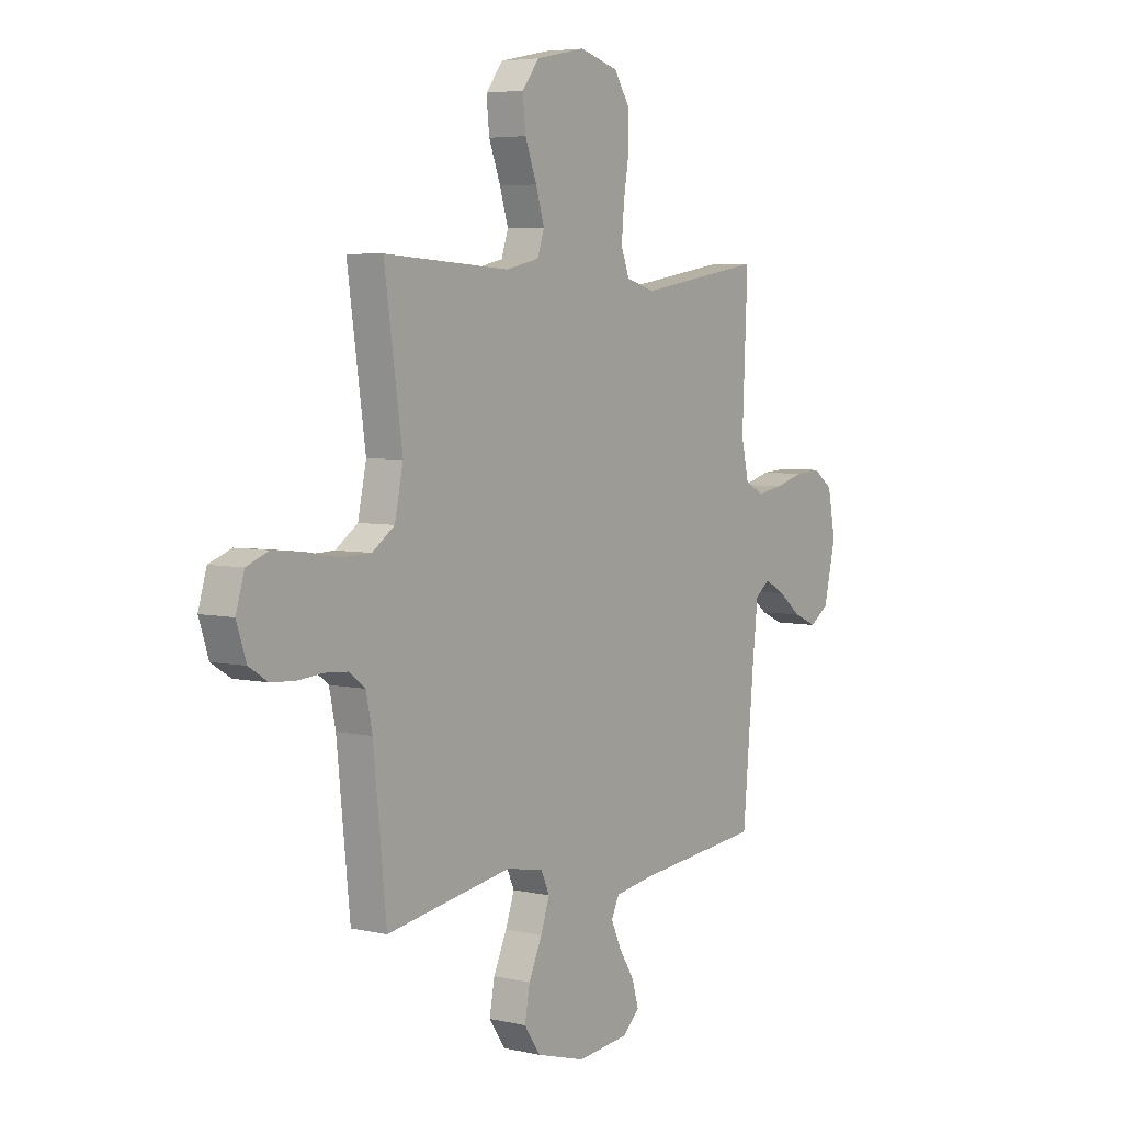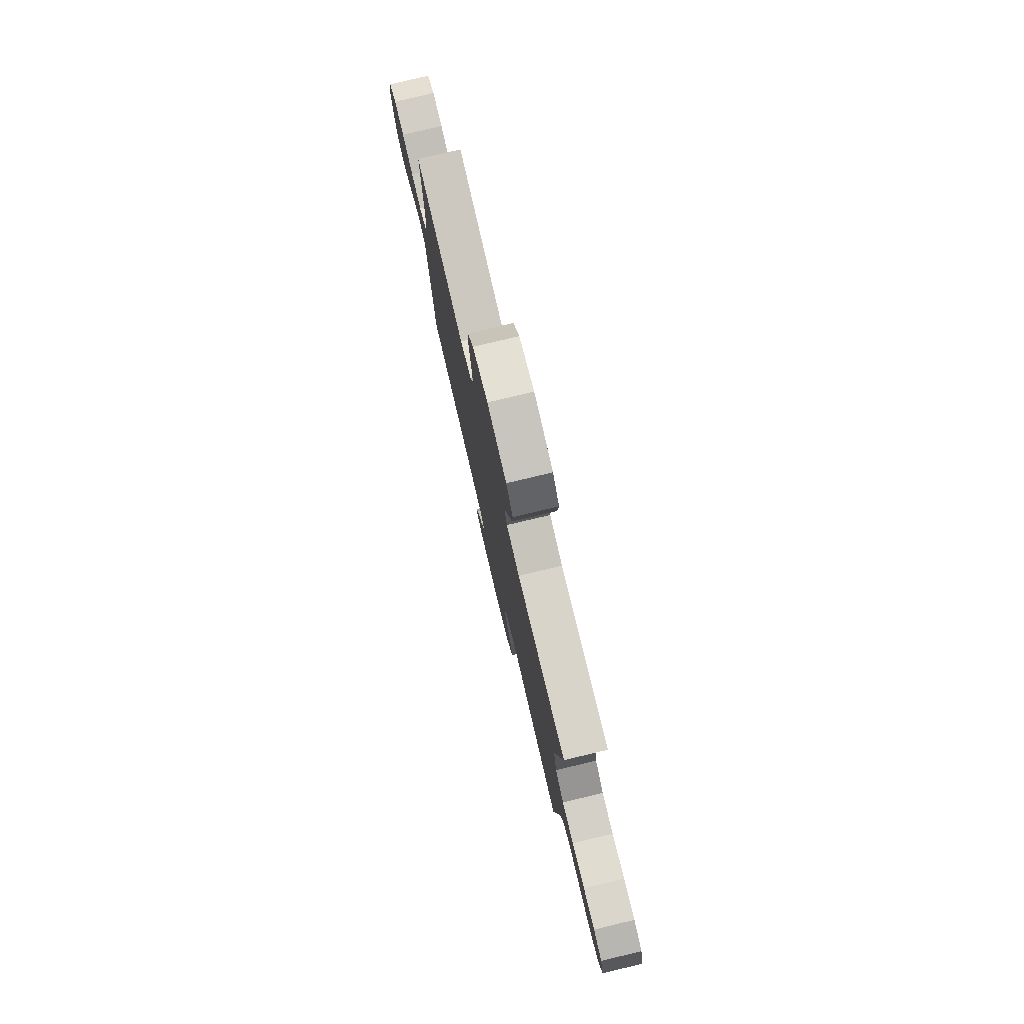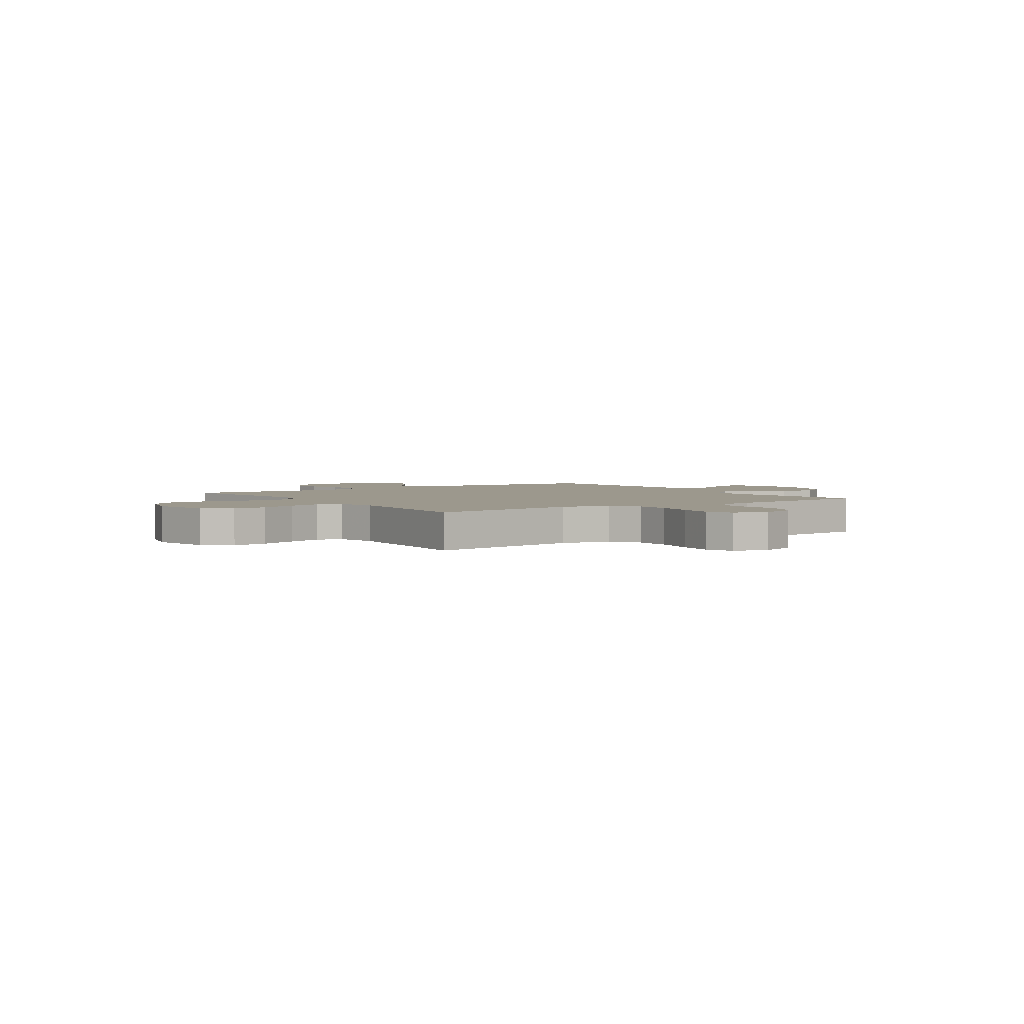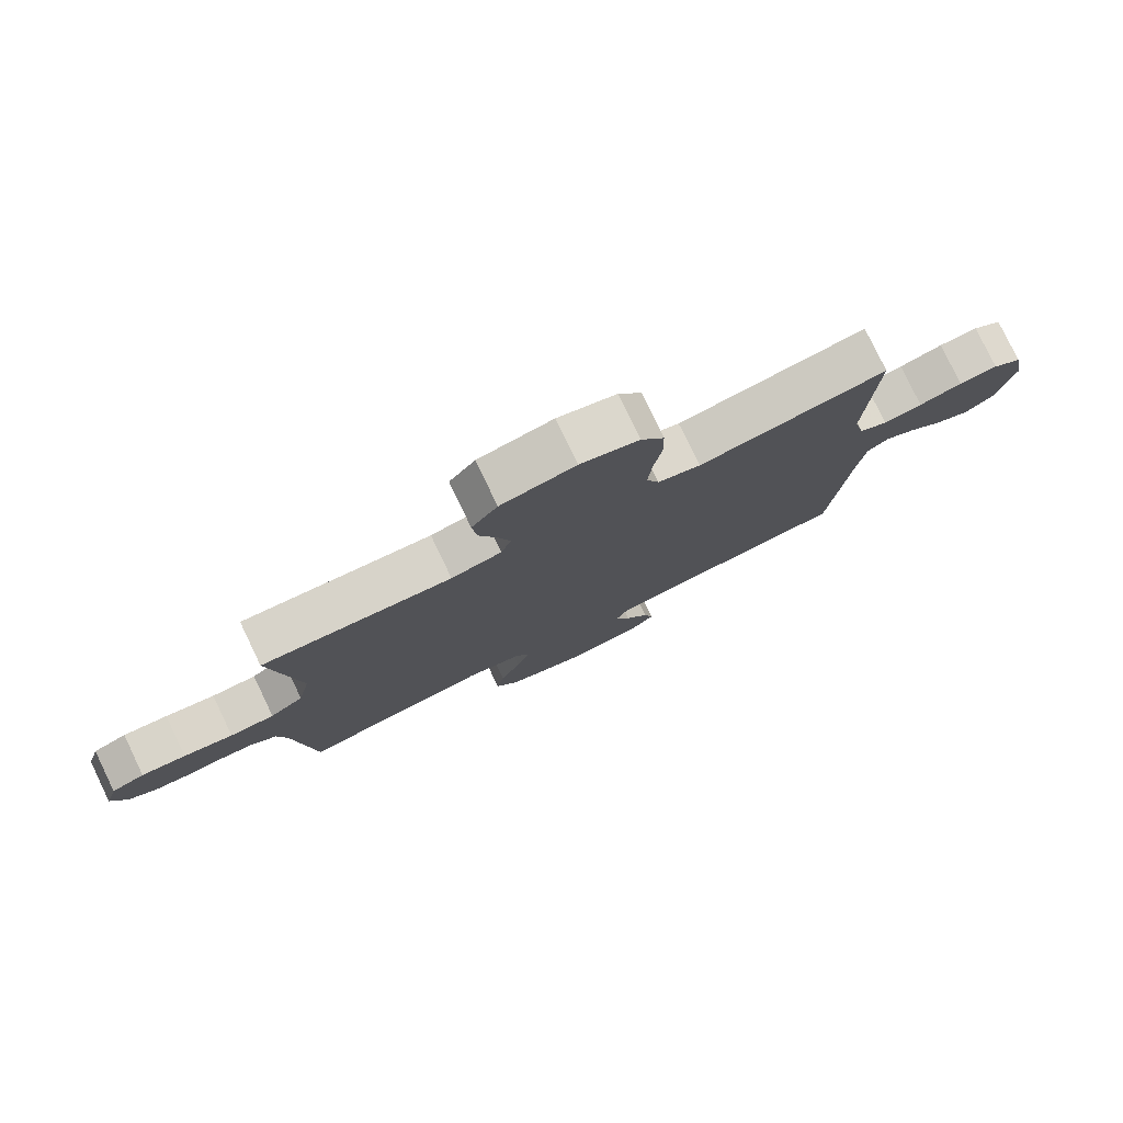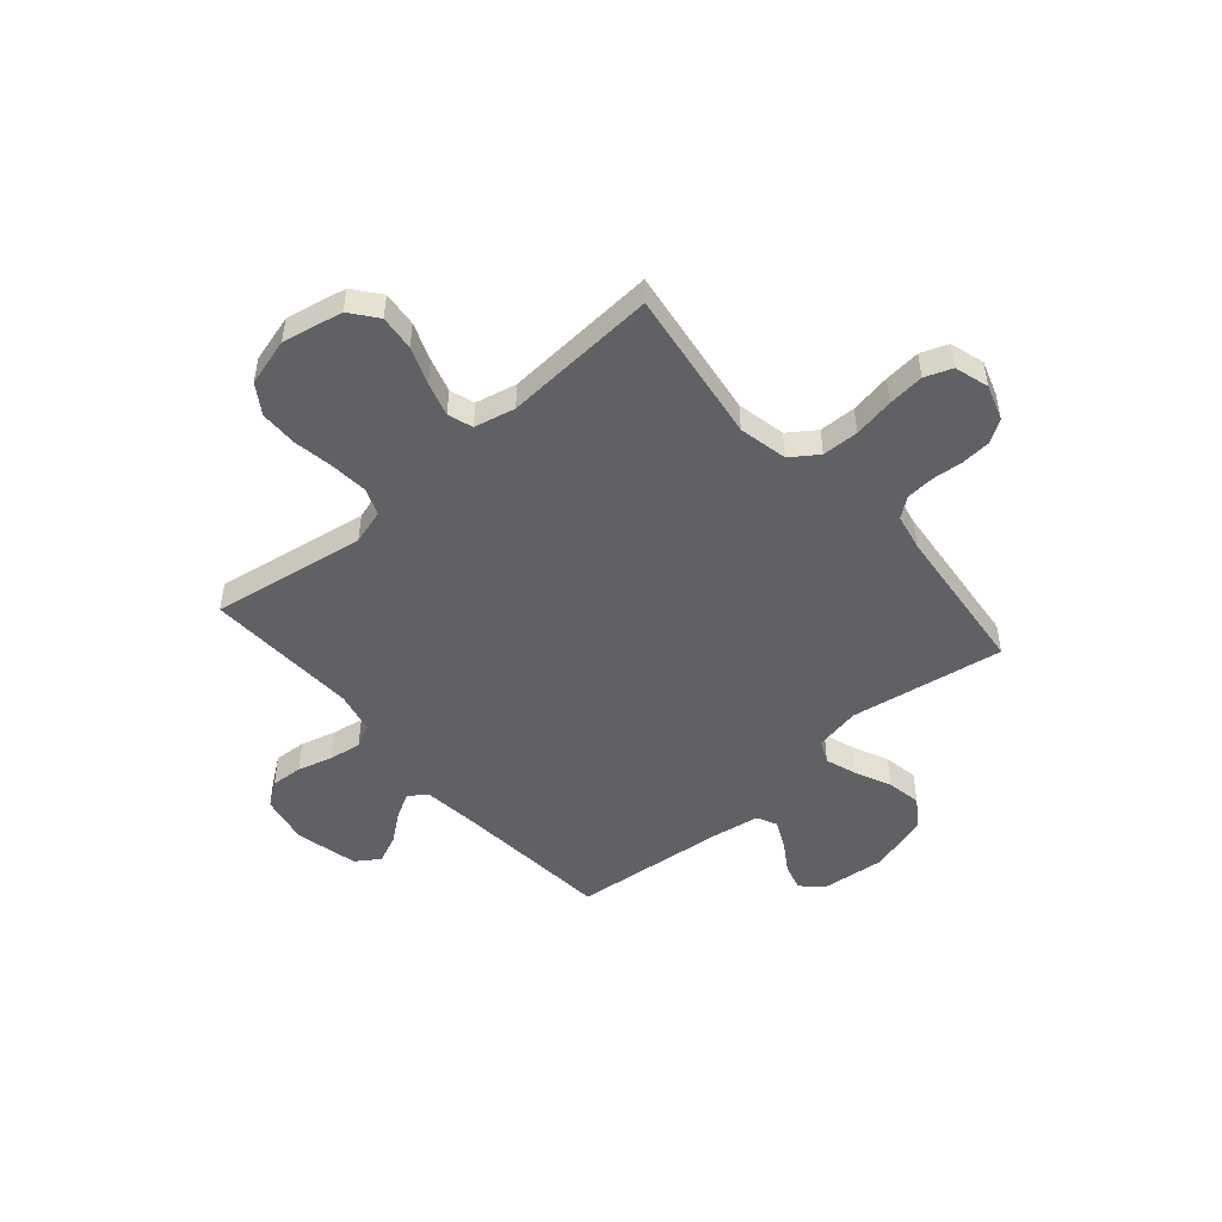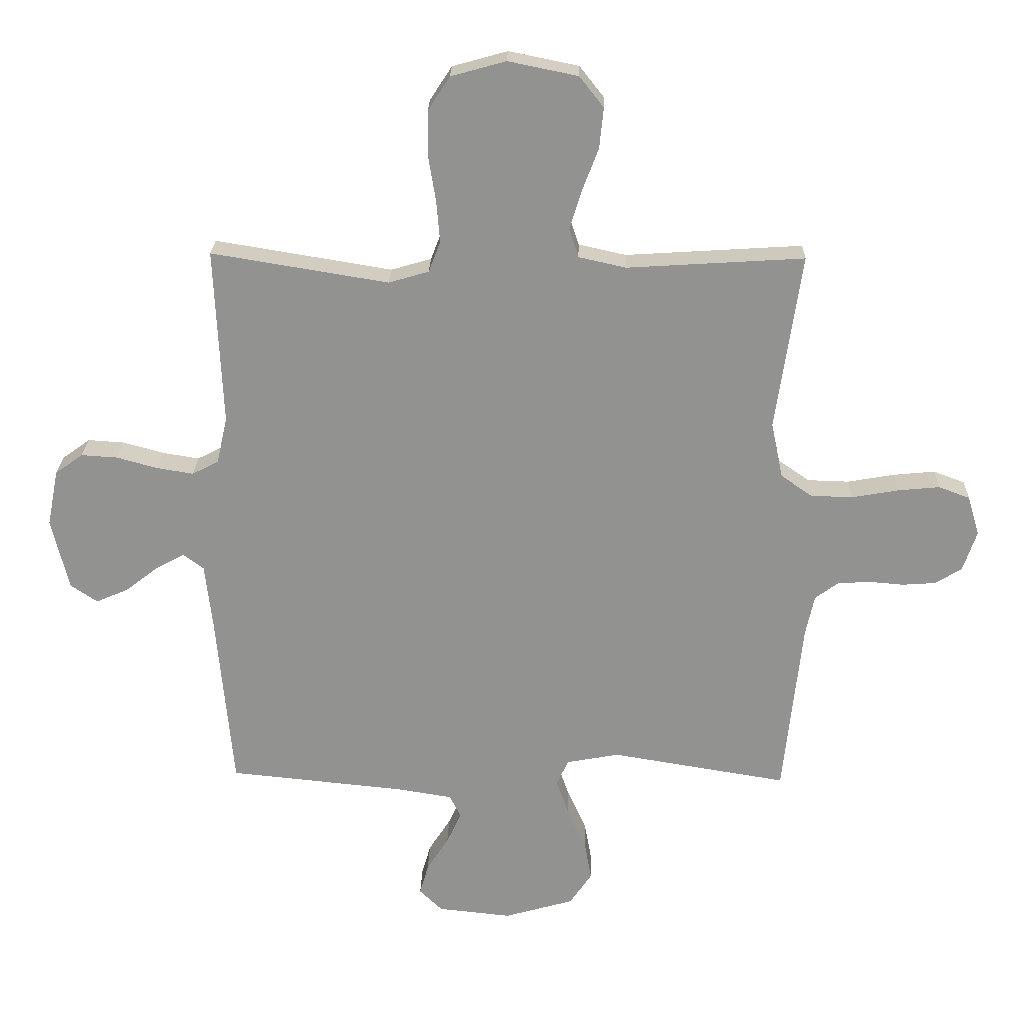
<metadata>
{"format":"obj","ext":"obj","renderer":"f3d","projection":"perspective","resolution":1024,"background":"white","views":[{"elev":5.1,"azim":125.5,"up":"+Z"},{"elev":78.7,"azim":76.6,"up":"+Z"},{"elev":3.0,"azim":55.9,"up":"+Y"},{"elev":79.0,"azim":154.3,"up":"+Z"},{"elev":-49.2,"azim":40.9,"up":"+Y"},{"elev":23.6,"azim":1.6,"up":"+Z"}]}
</metadata>
<code>
v -0.5 0.07 -0.5
v -0.527 0.07 -0.2
v -0.54 0.07 -0.085
v -0.575 0.07 -0.059
v -0.624 0.07 -0.086
v -0.679 0.07 -0.129
v -0.734 0.07 -0.153
v -0.78 0.07 -0.122
v -0.809 0.07 0
v -0.79 0.07 0.096
v -0.743 0.07 0.13
v -0.681 0.07 0.126
v -0.612 0.07 0.107
v -0.55 0.07 0.097
v -0.505 0.07 0.12
v -0.487 0.07 0.2
v -0.5 0.07 0.5
v -0.2 0.07 0.451
v -0.132 0.07 0.471
v -0.112 0.07 0.523
v -0.118 0.07 0.595
v -0.131 0.07 0.674
v -0.13 0.07 0.748
v -0.093 0.07 0.805
v 0 0.07 0.831
v 0.118 0.07 0.807
v 0.159 0.07 0.755
v 0.152 0.07 0.686
v 0.124 0.07 0.613
v 0.104 0.07 0.547
v 0.12 0.07 0.499
v 0.2 0.07 0.481
v 0.5 0.07 0.5
v 0.457 0.07 0.2
v 0.477 0.07 0.105
v 0.53 0.07 0.068
v 0.601 0.07 0.066
v 0.68 0.07 0.08
v 0.751 0.07 0.087
v 0.804 0.07 0.067
v 0.824 0.07 0
v 0.801 0.07 -0.069
v 0.756 0.07 -0.097
v 0.699 0.07 -0.101
v 0.639 0.07 -0.096
v 0.585 0.07 -0.1
v 0.546 0.07 -0.129
v 0.531 0.07 -0.2
v 0.5 0.07 -0.5
v 0.2 0.07 -0.451
v 0.111 0.07 -0.468
v 0.091 0.07 -0.512
v 0.112 0.07 -0.573
v 0.144 0.07 -0.643
v 0.156 0.07 -0.71
v 0.118 0.07 -0.766
v 0 0.07 -0.8
v -0.125 0.07 -0.787
v -0.164 0.07 -0.749
v -0.149 0.07 -0.696
v -0.112 0.07 -0.638
v -0.087 0.07 -0.584
v -0.106 0.07 -0.545
v -0.2 0.07 -0.53
v -0.5 0 -0.5
v -0.527 0 -0.2
v -0.54 0 -0.085
v -0.575 0 -0.059
v -0.624 0 -0.086
v -0.679 0 -0.129
v -0.734 0 -0.153
v -0.78 0 -0.122
v -0.809 0 0
v -0.79 0 0.096
v -0.743 0 0.13
v -0.681 0 0.126
v -0.612 0 0.107
v -0.55 0 0.097
v -0.505 0 0.12
v -0.487 0 0.2
v -0.5 0 0.5
v -0.2 0 0.451
v -0.132 0 0.471
v -0.112 0 0.523
v -0.118 0 0.595
v -0.131 0 0.674
v -0.13 0 0.748
v -0.093 0 0.805
v 0 0 0.831
v 0.118 0 0.807
v 0.159 0 0.755
v 0.152 0 0.686
v 0.124 0 0.613
v 0.104 0 0.547
v 0.12 0 0.499
v 0.2 0 0.481
v 0.5 0 0.5
v 0.457 0 0.2
v 0.477 0 0.105
v 0.53 0 0.068
v 0.601 0 0.066
v 0.68 0 0.08
v 0.751 0 0.087
v 0.804 0 0.067
v 0.824 0 0
v 0.801 0 -0.069
v 0.756 0 -0.097
v 0.699 0 -0.101
v 0.639 0 -0.096
v 0.585 0 -0.1
v 0.546 0 -0.129
v 0.531 0 -0.2
v 0.5 0 -0.5
v 0.2 0 -0.451
v 0.111 0 -0.468
v 0.091 0 -0.512
v 0.112 0 -0.573
v 0.144 0 -0.643
v 0.156 0 -0.71
v 0.118 0 -0.766
v 0 0 -0.8
v -0.125 0 -0.787
v -0.164 0 -0.749
v -0.149 0 -0.696
v -0.112 0 -0.638
v -0.087 0 -0.584
v -0.106 0 -0.545
v -0.2 0 -0.53
f 58 59 60 61
f 58 61 62
f 57 58 62
f 56 57 62
f 53 54 55 56
f 52 53 56 62
f 51 52 62 63
f 48 49 50
f 47 48 50 51
f 42 43 44 45
f 42 45 46
f 41 42 46
f 40 41 46
f 37 38 39 40
f 37 40 46 47
f 32 33 34
f 31 32 34 35
f 26 27 28 29
f 26 29 30
f 25 26 30
f 24 25 30 31
f 21 22 23 24
f 20 21 24 31
f 16 17 18
f 15 16 18 19
f 10 11 12 13
f 10 13 14
f 9 10 14
f 8 9 14
f 5 6 7 8
f 4 5 8 14
f 3 4 14 15
f 64 1 2
f 36 37 47 51
f 35 36 51 63
f 19 20 31 35
f 19 35 63 64
f 15 19 64
f 2 3 15 64
f 125 124 123 122
f 126 125 122
f 126 122 121
f 126 121 120
f 120 119 118 117
f 126 120 117 116
f 127 126 116 115
f 114 113 112
f 115 114 112 111
f 109 108 107 106
f 110 109 106
f 110 106 105
f 110 105 104
f 104 103 102 101
f 111 110 104 101
f 98 97 96
f 99 98 96 95
f 93 92 91 90
f 94 93 90
f 94 90 89
f 95 94 89 88
f 88 87 86 85
f 95 88 85 84
f 82 81 80
f 83 82 80 79
f 77 76 75 74
f 78 77 74
f 78 74 73
f 78 73 72
f 72 71 70 69
f 78 72 69 68
f 79 78 68 67
f 66 65 128
f 115 111 101 100
f 127 115 100 99
f 99 95 84 83
f 128 127 99 83
f 128 83 79
f 128 79 67 66
f 1 65 66 2
f 2 66 67 3
f 3 67 68 4
f 4 68 69 5
f 5 69 70 6
f 6 70 71 7
f 7 71 72 8
f 8 72 73 9
f 9 73 74 10
f 10 74 75 11
f 11 75 76 12
f 12 76 77 13
f 13 77 78 14
f 14 78 79 15
f 15 79 80 16
f 16 80 81 17
f 17 81 82 18
f 18 82 83 19
f 19 83 84 20
f 20 84 85 21
f 21 85 86 22
f 22 86 87 23
f 23 87 88 24
f 24 88 89 25
f 25 89 90 26
f 26 90 91 27
f 27 91 92 28
f 28 92 93 29
f 29 93 94 30
f 30 94 95 31
f 31 95 96 32
f 32 96 97 33
f 33 97 98 34
f 34 98 99 35
f 35 99 100 36
f 36 100 101 37
f 37 101 102 38
f 38 102 103 39
f 39 103 104 40
f 40 104 105 41
f 41 105 106 42
f 42 106 107 43
f 43 107 108 44
f 44 108 109 45
f 45 109 110 46
f 46 110 111 47
f 47 111 112 48
f 48 112 113 49
f 49 113 114 50
f 50 114 115 51
f 51 115 116 52
f 52 116 117 53
f 53 117 118 54
f 54 118 119 55
f 55 119 120 56
f 56 120 121 57
f 57 121 122 58
f 58 122 123 59
f 59 123 124 60
f 60 124 125 61
f 61 125 126 62
f 62 126 127 63
f 63 127 128 64
f 64 128 65 1

</code>
